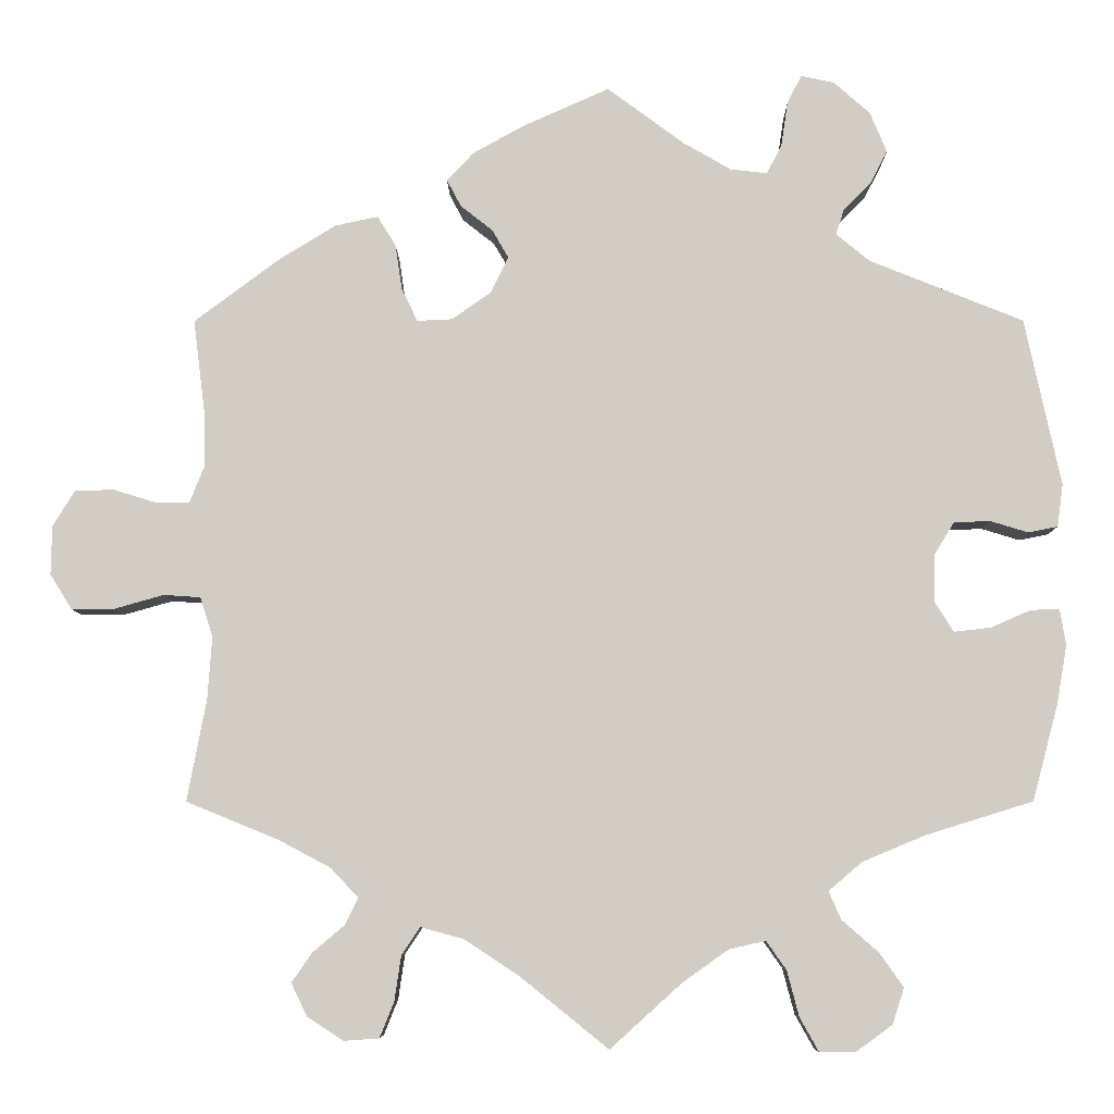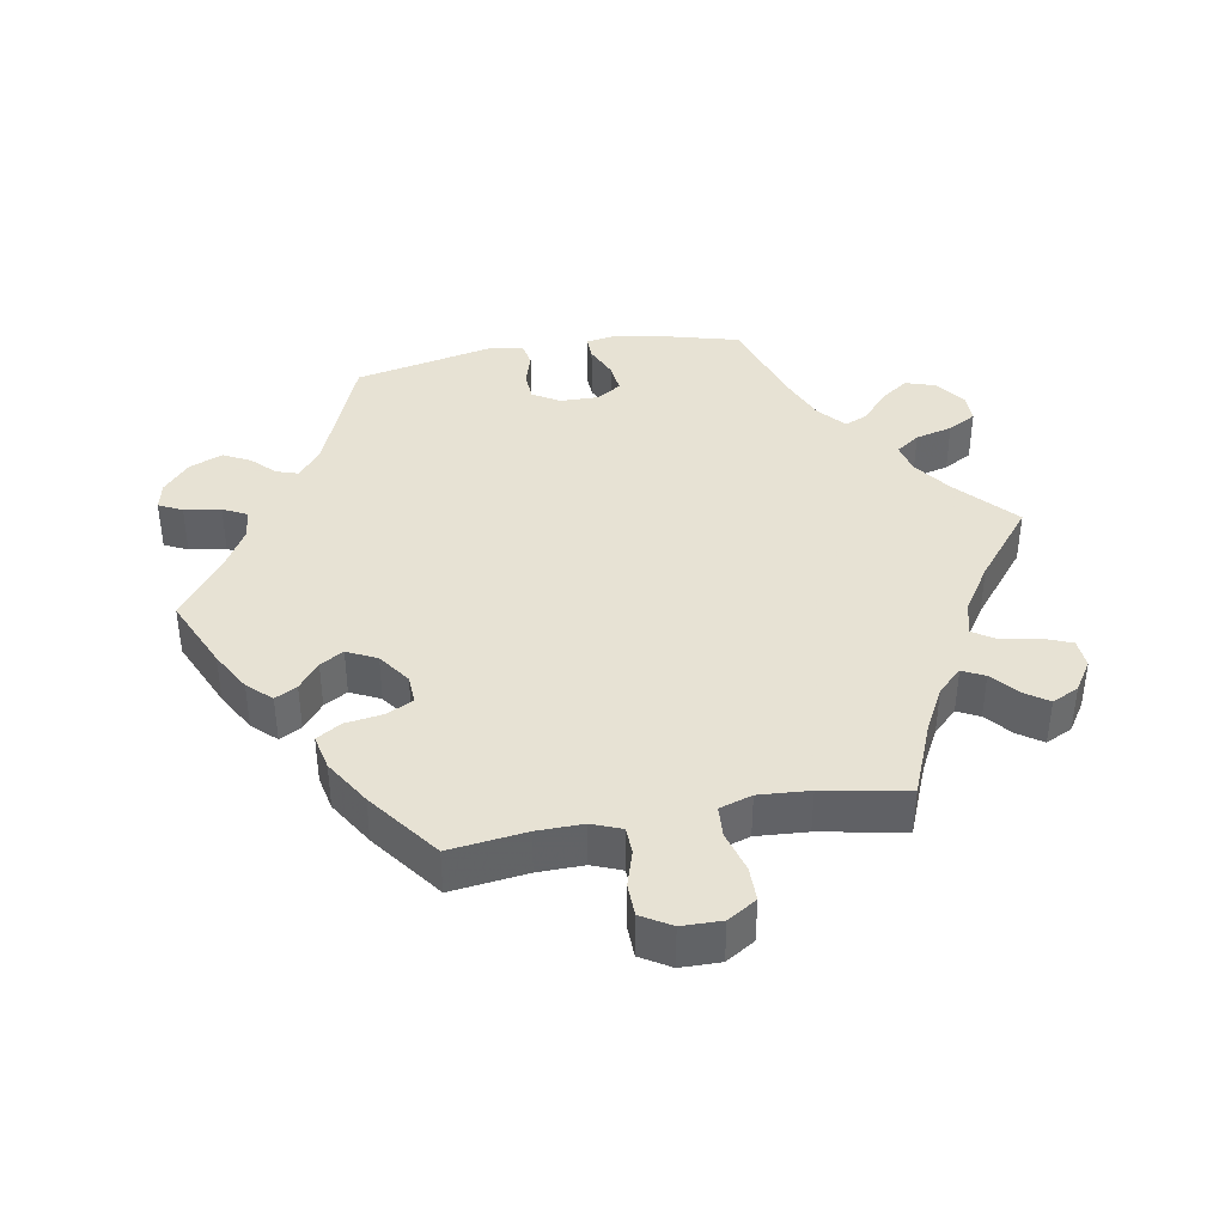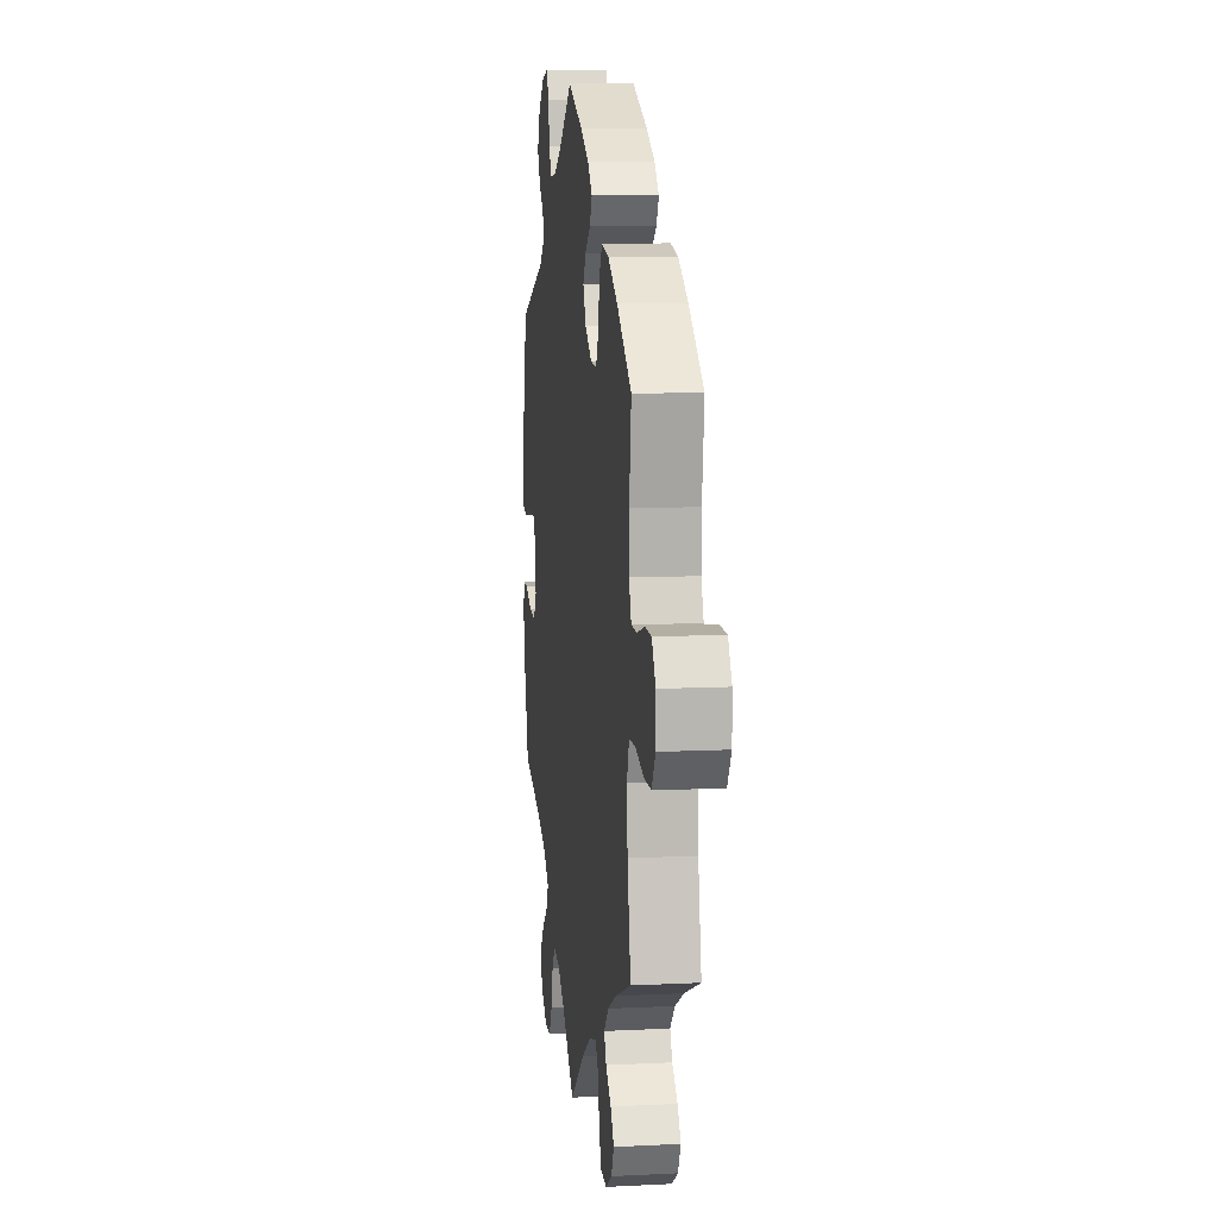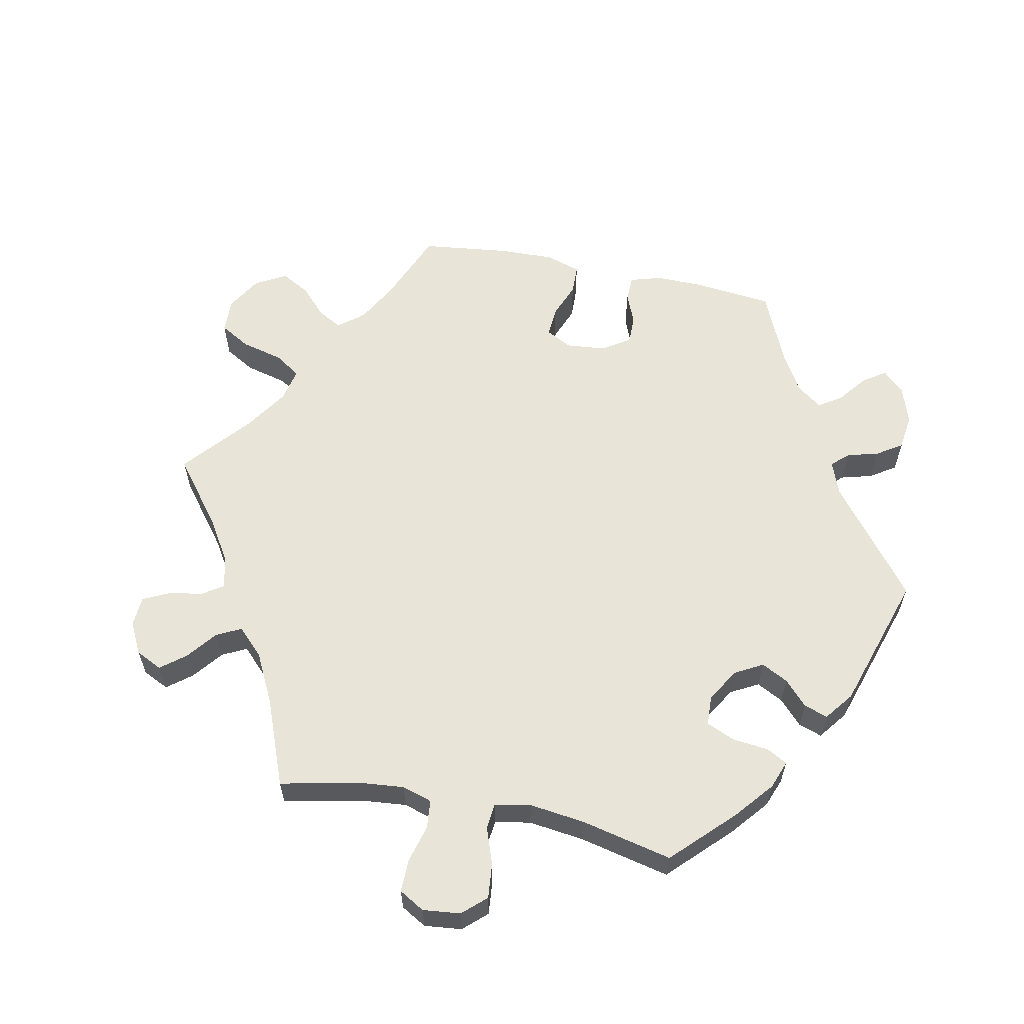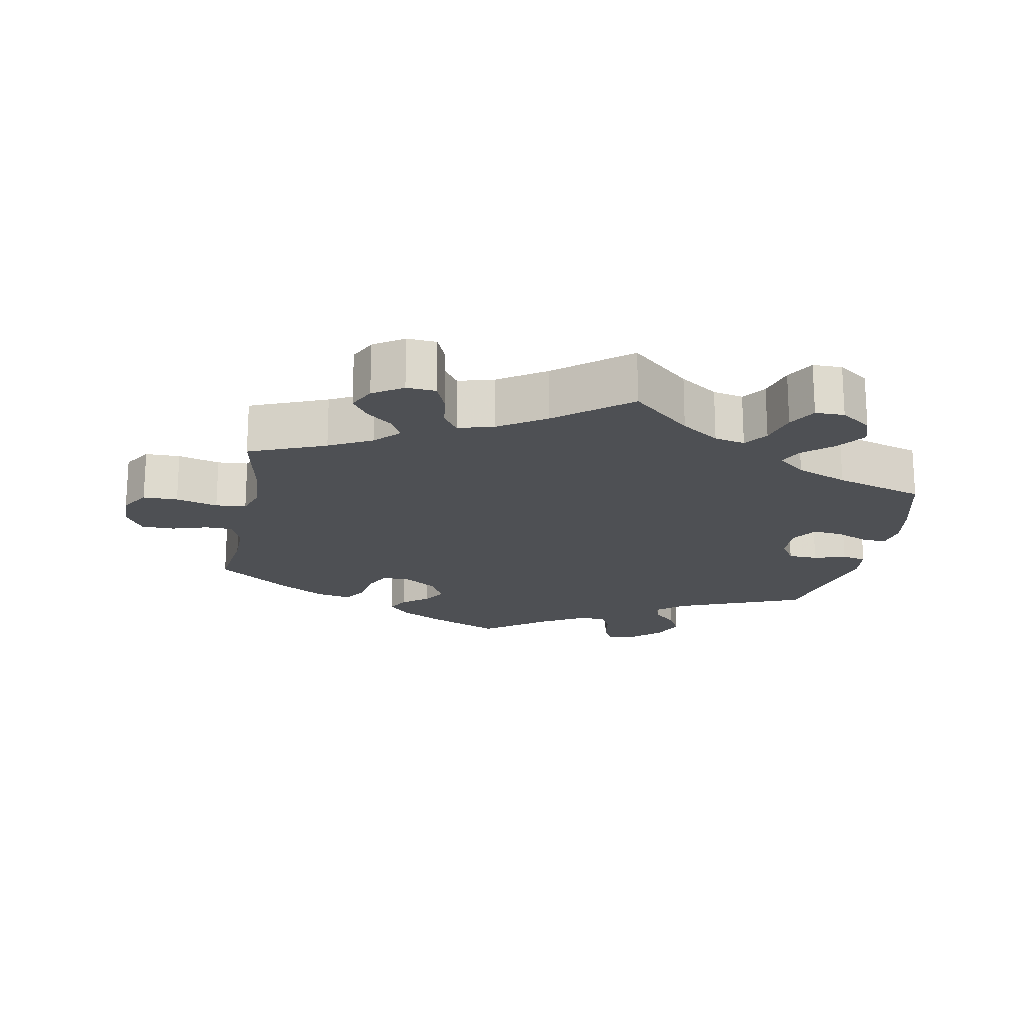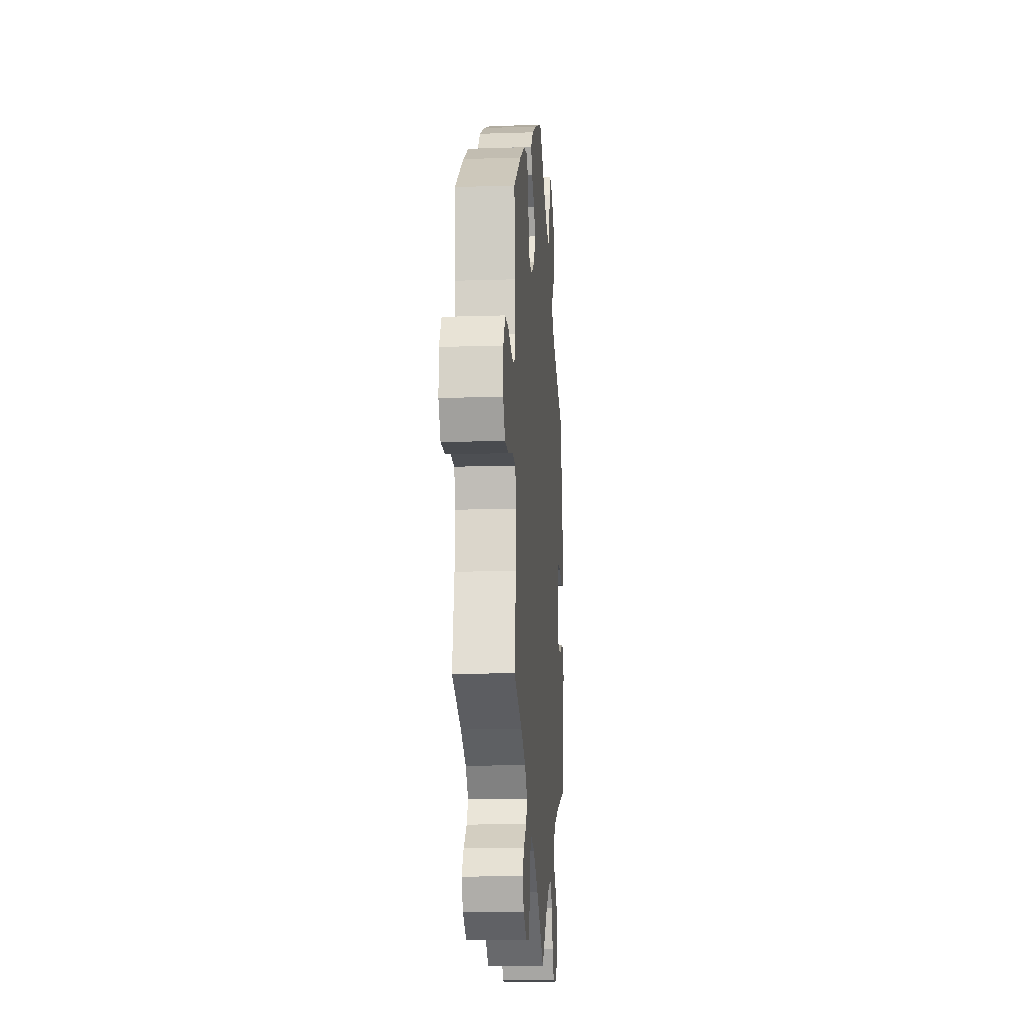
<metadata>
{"format":"obj","ext":"obj","renderer":"f3d","projection":"perspective","resolution":1024,"background":"white","views":[{"elev":-7.1,"azim":-179.5,"up":"+Z"},{"elev":39.7,"azim":79.9,"up":"+Y"},{"elev":10.0,"azim":82.7,"up":"+Z"},{"elev":60.2,"azim":-138.6,"up":"+Y"},{"elev":-18.7,"azim":169.4,"up":"+Y"},{"elev":-14.1,"azim":94.2,"up":"+Z"}]}
</metadata>
<code>
v 0.391 0.07 -0.334
v 0.329 0.07 -0.367
v 0.296 0.07 -0.402
v 0.312 0.07 -0.434
v 0.35 0.07 -0.466
v 0.374 0.07 -0.501
v 0.355 0.07 -0.54
v 0.312 0.07 -0.568
v 0.27 0.07 -0.565
v 0.253 0.07 -0.523
v 0.245 0.07 -0.469
v 0.223 0.07 -0.436
v 0.172 0.07 -0.45
v 0.105 0.07 -0.494
v 0.001 0.07 -0.578
v -0.084 0.07 -0.501
v -0.139 0.07 -0.462
v -0.183 0.07 -0.452
v -0.207 0.07 -0.486
v -0.221 0.07 -0.54
v -0.244 0.07 -0.581
v -0.286 0.07 -0.581
v -0.33 0.07 -0.549
v -0.344 0.07 -0.506
v -0.315 0.07 -0.465
v -0.272 0.07 -0.428
v -0.257 0.07 -0.394
v -0.297 0.07 -0.36
v -0.371 0.07 -0.329
v -0.5 0.07 -0.289
v -0.531 0.07 -0.173
v -0.543 0.07 -0.104
v -0.536 0.07 -0.061
v -0.502 0.07 -0.062
v -0.454 0.07 -0.083
v -0.41 0.07 -0.088
v -0.387 0.07 -0.052
v -0.388 0.07 0.004
v -0.412 0.07 0.043
v -0.455 0.07 0.045
v -0.501 0.07 0.031
v -0.536 0.07 0.038
v -0.543 0.07 0.089
v -0.5 0.07 0.289
v -0.316 0.07 0.363
v -0.276 0.07 0.396
v -0.286 0.07 0.427
v -0.319 0.07 0.46
v -0.339 0.07 0.499
v -0.319 0.07 0.547
v -0.276 0.07 0.585
v -0.236 0.07 0.594
v -0.219 0.07 0.56
v -0.211 0.07 0.507
v -0.193 0.07 0.472
v -0.149 0.07 0.477
v -0.092 0.07 0.51
v 0 0.07 0.578
v 0.105 0.07 0.531
v 0.164 0.07 0.498
v 0.196 0.07 0.464
v 0.179 0.07 0.432
v 0.141 0.07 0.402
v 0.121 0.07 0.368
v 0.142 0.07 0.325
v 0.189 0.07 0.292
v 0.231 0.07 0.29
v 0.25 0.07 0.329
v 0.258 0.07 0.383
v 0.28 0.07 0.419
v 0.331 0.07 0.408
v 0.398 0.07 0.367
v 0.501 0.07 0.29
v 0.487 0.07 0.179
v 0.486 0.07 0.112
v 0.503 0.07 0.069
v 0.542 0.07 0.068
v 0.594 0.07 0.084
v 0.641 0.07 0.083
v 0.667 0.07 0.04
v 0.668 0.07 -0.018
v 0.642 0.07 -0.06
v 0.592 0.07 -0.06
v 0.532 0.07 -0.043
v 0.488 0.07 -0.046
v 0.473 0.07 -0.093
v 0.478 0.07 -0.167
v 0.501 0.07 -0.289
v 0.391 0 -0.334
v 0.329 0 -0.367
v 0.296 0 -0.402
v 0.312 0 -0.434
v 0.35 0 -0.466
v 0.374 0 -0.501
v 0.355 0 -0.54
v 0.312 0 -0.568
v 0.27 0 -0.565
v 0.253 0 -0.523
v 0.245 0 -0.469
v 0.223 0 -0.436
v 0.172 0 -0.45
v 0.105 0 -0.494
v 0.001 0 -0.578
v -0.084 0 -0.501
v -0.139 0 -0.462
v -0.183 0 -0.452
v -0.207 0 -0.486
v -0.221 0 -0.54
v -0.244 0 -0.581
v -0.286 0 -0.581
v -0.33 0 -0.549
v -0.344 0 -0.506
v -0.315 0 -0.465
v -0.272 0 -0.428
v -0.257 0 -0.394
v -0.297 0 -0.36
v -0.371 0 -0.329
v -0.5 0 -0.289
v -0.531 0 -0.173
v -0.543 0 -0.104
v -0.536 0 -0.061
v -0.502 0 -0.062
v -0.454 0 -0.083
v -0.41 0 -0.088
v -0.387 0 -0.052
v -0.388 0 0.004
v -0.412 0 0.043
v -0.455 0 0.045
v -0.501 0 0.031
v -0.536 0 0.038
v -0.543 0 0.089
v -0.5 0 0.289
v -0.316 0 0.363
v -0.276 0 0.396
v -0.286 0 0.427
v -0.319 0 0.46
v -0.339 0 0.499
v -0.319 0 0.547
v -0.276 0 0.585
v -0.236 0 0.594
v -0.219 0 0.56
v -0.211 0 0.507
v -0.193 0 0.472
v -0.149 0 0.477
v -0.092 0 0.51
v 0 0 0.578
v 0.105 0 0.531
v 0.164 0 0.498
v 0.196 0 0.464
v 0.179 0 0.432
v 0.141 0 0.402
v 0.121 0 0.368
v 0.142 0 0.325
v 0.189 0 0.292
v 0.231 0 0.29
v 0.25 0 0.329
v 0.258 0 0.383
v 0.28 0 0.419
v 0.331 0 0.408
v 0.398 0 0.367
v 0.501 0 0.29
v 0.487 0 0.179
v 0.486 0 0.112
v 0.503 0 0.069
v 0.542 0 0.068
v 0.594 0 0.084
v 0.641 0 0.083
v 0.667 0 0.04
v 0.668 0 -0.018
v 0.642 0 -0.06
v 0.592 0 -0.06
v 0.532 0 -0.043
v 0.488 0 -0.046
v 0.473 0 -0.093
v 0.478 0 -0.167
v 0.501 0 -0.289
f 87 88 1
f 86 87 1 2
f 85 86 2 3
f 81 82 83 84
f 81 84 85
f 80 81 85
f 77 78 79 80
f 76 77 80 85
f 75 76 85 3
f 71 72 73 74
f 71 74 75 3
f 68 69 70 71
f 67 68 71 3
f 60 61 62 63
f 60 63 64
f 57 58 59 60
f 56 57 60 64
f 55 56 64 65
f 51 52 53 54
f 51 54 55
f 50 51 55
f 47 48 49 50
f 46 47 50 55
f 42 43 44 45
f 40 41 42 45
f 39 40 45 46
f 38 39 46 55
f 32 33 34 35
f 32 35 36
f 29 30 31 32
f 28 29 32 36
f 27 28 36 37
f 23 24 25 26
f 21 22 23 26
f 19 20 21 26
f 18 19 26 27
f 17 18 27 37
f 14 15 16
f 13 14 16 17
f 12 13 17 37
f 8 9 10 11
f 8 11 12
f 7 8 12
f 4 5 6 7
f 3 4 7 12
f 66 67 3 12
f 38 55 65 66
f 12 37 38 66
f 89 176 175
f 90 89 175 174
f 91 90 174 173
f 172 171 170 169
f 173 172 169
f 173 169 168
f 168 167 166 165
f 173 168 165 164
f 91 173 164 163
f 162 161 160 159
f 91 163 162 159
f 159 158 157 156
f 91 159 156 155
f 151 150 149 148
f 152 151 148
f 148 147 146 145
f 152 148 145 144
f 153 152 144 143
f 142 141 140 139
f 143 142 139
f 143 139 138
f 138 137 136 135
f 143 138 135 134
f 133 132 131 130
f 133 130 129 128
f 134 133 128 127
f 143 134 127 126
f 123 122 121 120
f 124 123 120
f 120 119 118 117
f 124 120 117 116
f 125 124 116 115
f 114 113 112 111
f 114 111 110 109
f 114 109 108 107
f 115 114 107 106
f 125 115 106 105
f 104 103 102
f 105 104 102 101
f 125 105 101 100
f 99 98 97 96
f 100 99 96
f 100 96 95
f 95 94 93 92
f 100 95 92 91
f 100 91 155 154
f 154 153 143 126
f 154 126 125 100
f 1 89 90 2
f 2 90 91 3
f 3 91 92 4
f 4 92 93 5
f 5 93 94 6
f 6 94 95 7
f 7 95 96 8
f 8 96 97 9
f 9 97 98 10
f 10 98 99 11
f 11 99 100 12
f 12 100 101 13
f 13 101 102 14
f 14 102 103 15
f 15 103 104 16
f 16 104 105 17
f 17 105 106 18
f 18 106 107 19
f 19 107 108 20
f 20 108 109 21
f 21 109 110 22
f 22 110 111 23
f 23 111 112 24
f 24 112 113 25
f 25 113 114 26
f 26 114 115 27
f 27 115 116 28
f 28 116 117 29
f 29 117 118 30
f 30 118 119 31
f 31 119 120 32
f 32 120 121 33
f 33 121 122 34
f 34 122 123 35
f 35 123 124 36
f 36 124 125 37
f 37 125 126 38
f 38 126 127 39
f 39 127 128 40
f 40 128 129 41
f 41 129 130 42
f 42 130 131 43
f 43 131 132 44
f 44 132 133 45
f 45 133 134 46
f 46 134 135 47
f 47 135 136 48
f 48 136 137 49
f 49 137 138 50
f 50 138 139 51
f 51 139 140 52
f 52 140 141 53
f 53 141 142 54
f 54 142 143 55
f 55 143 144 56
f 56 144 145 57
f 57 145 146 58
f 58 146 147 59
f 59 147 148 60
f 60 148 149 61
f 61 149 150 62
f 62 150 151 63
f 63 151 152 64
f 64 152 153 65
f 65 153 154 66
f 66 154 155 67
f 67 155 156 68
f 68 156 157 69
f 69 157 158 70
f 70 158 159 71
f 71 159 160 72
f 72 160 161 73
f 73 161 162 74
f 74 162 163 75
f 75 163 164 76
f 76 164 165 77
f 77 165 166 78
f 78 166 167 79
f 79 167 168 80
f 80 168 169 81
f 81 169 170 82
f 82 170 171 83
f 83 171 172 84
f 84 172 173 85
f 85 173 174 86
f 86 174 175 87
f 87 175 176 88
f 88 176 89 1

</code>
